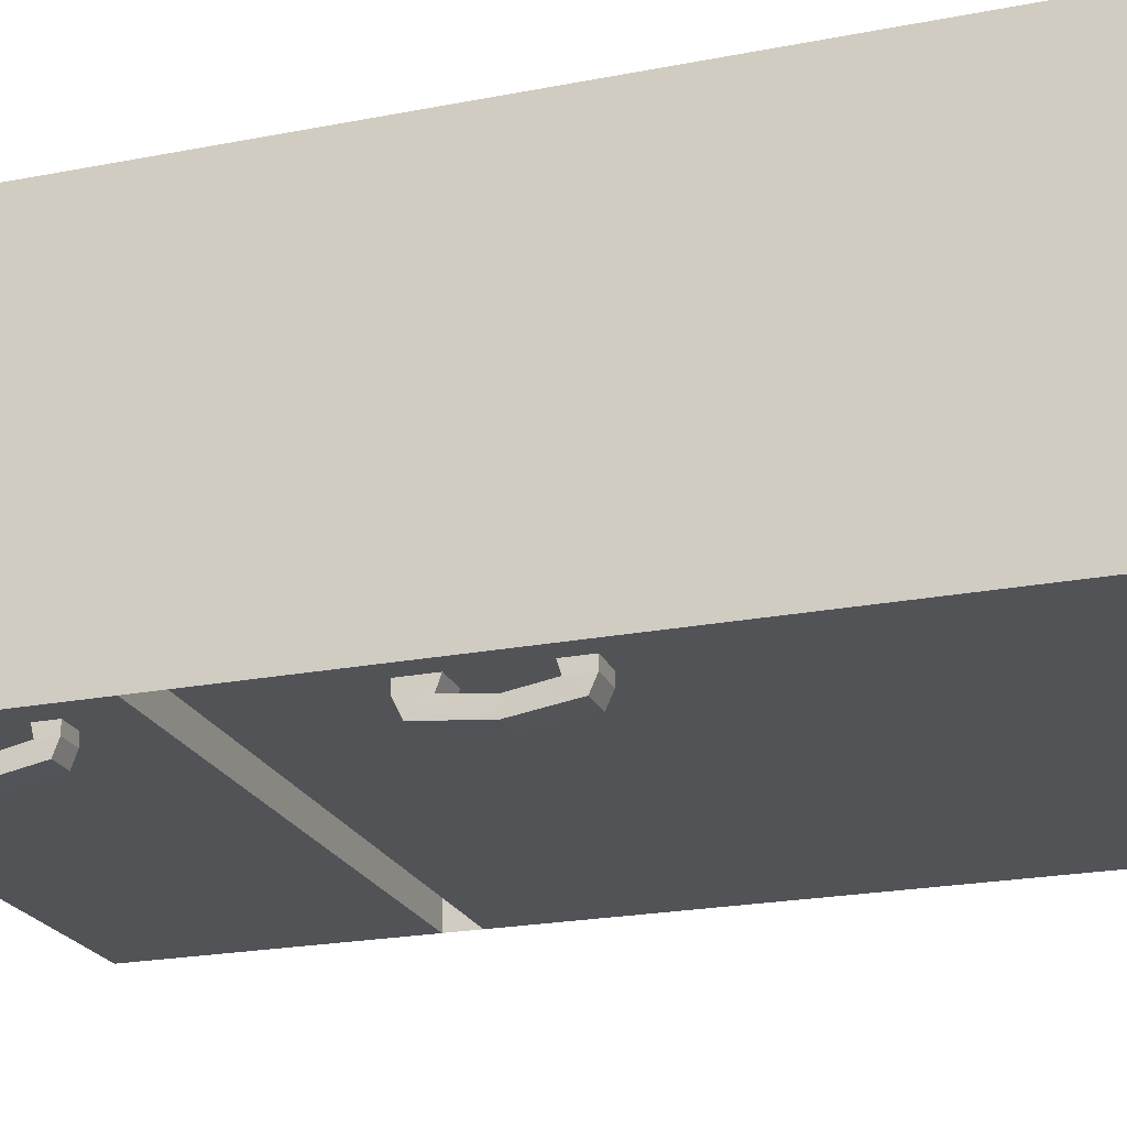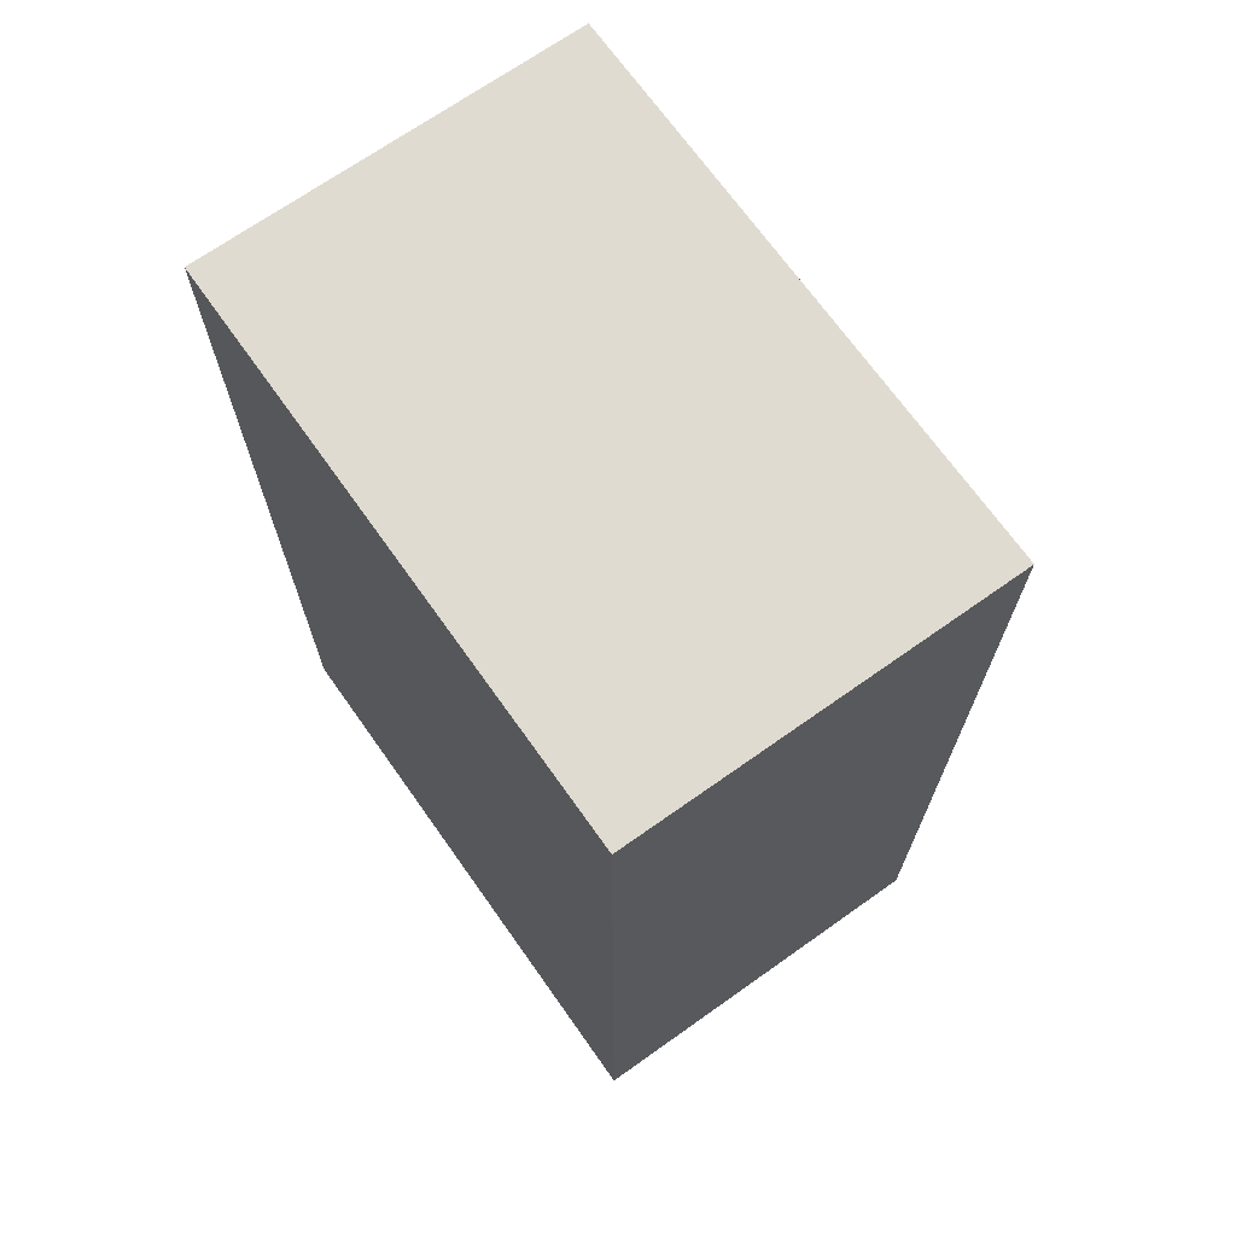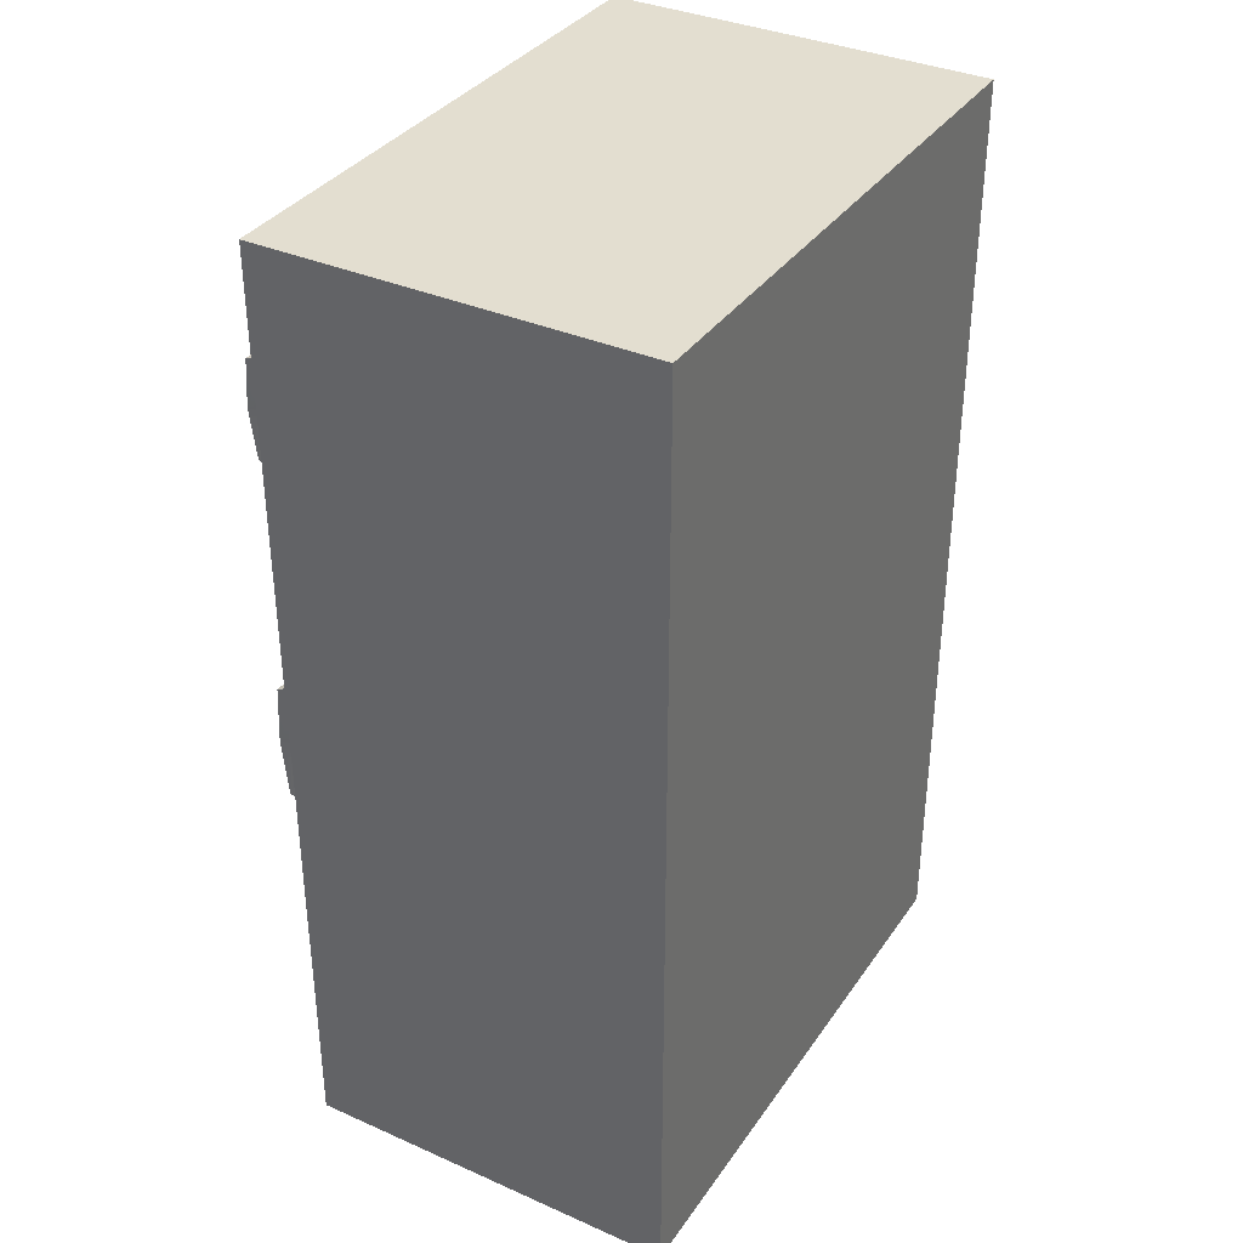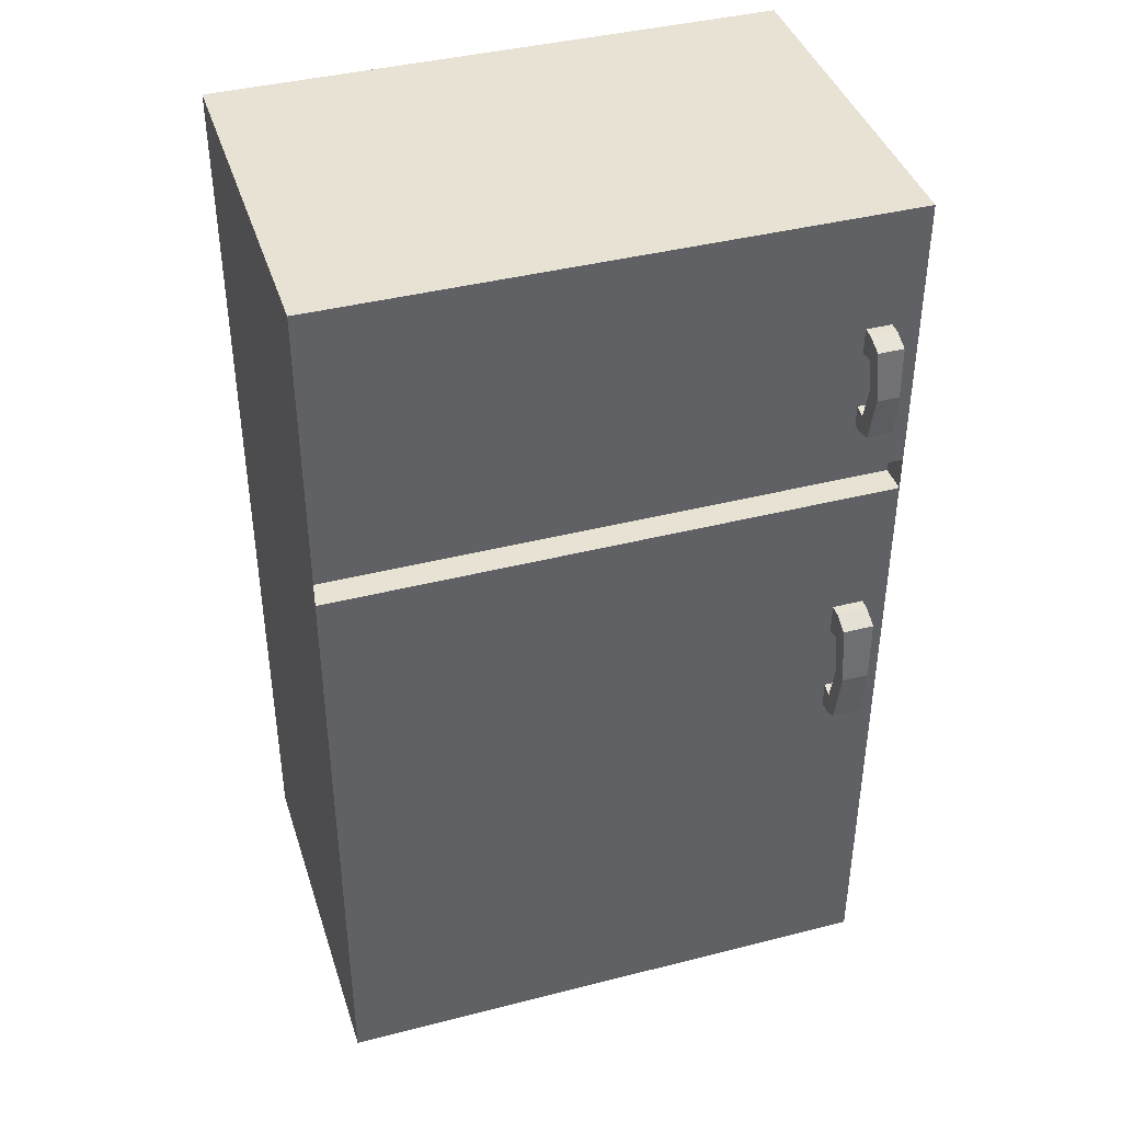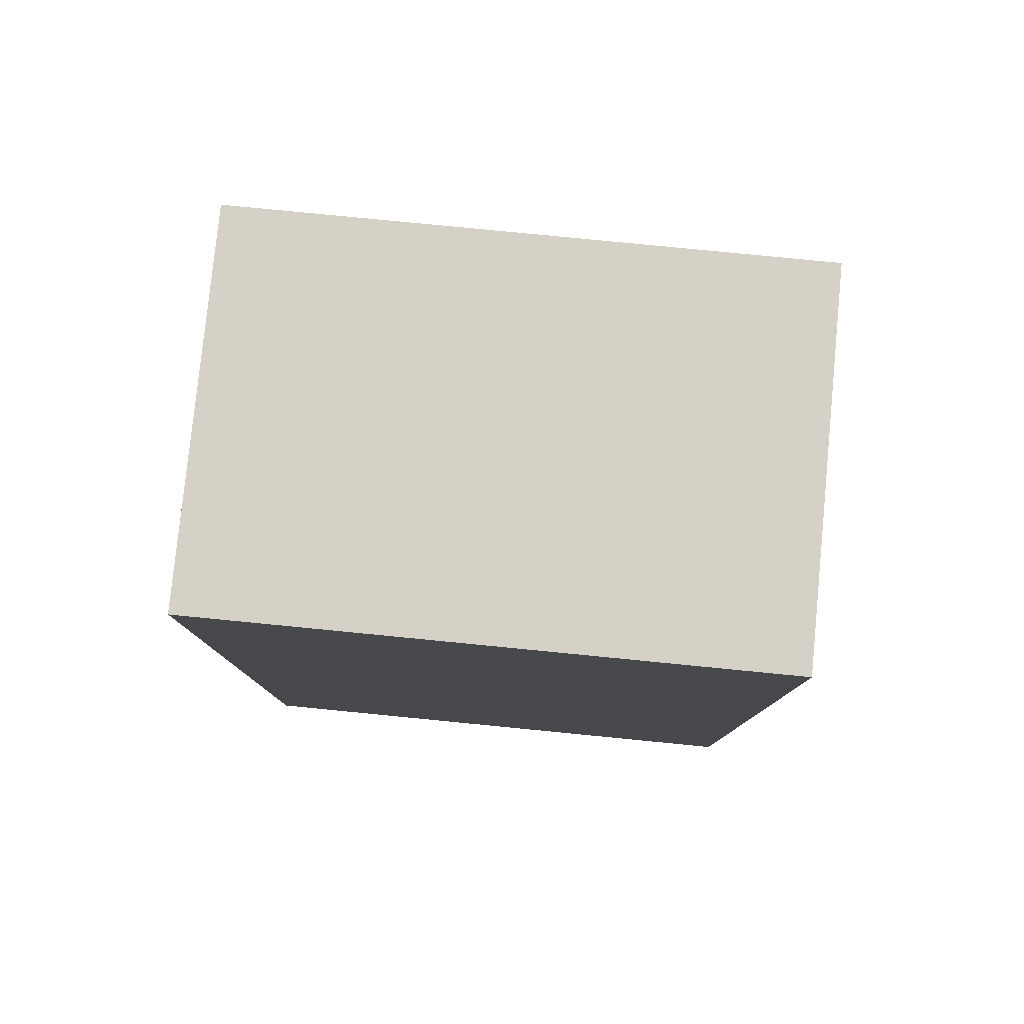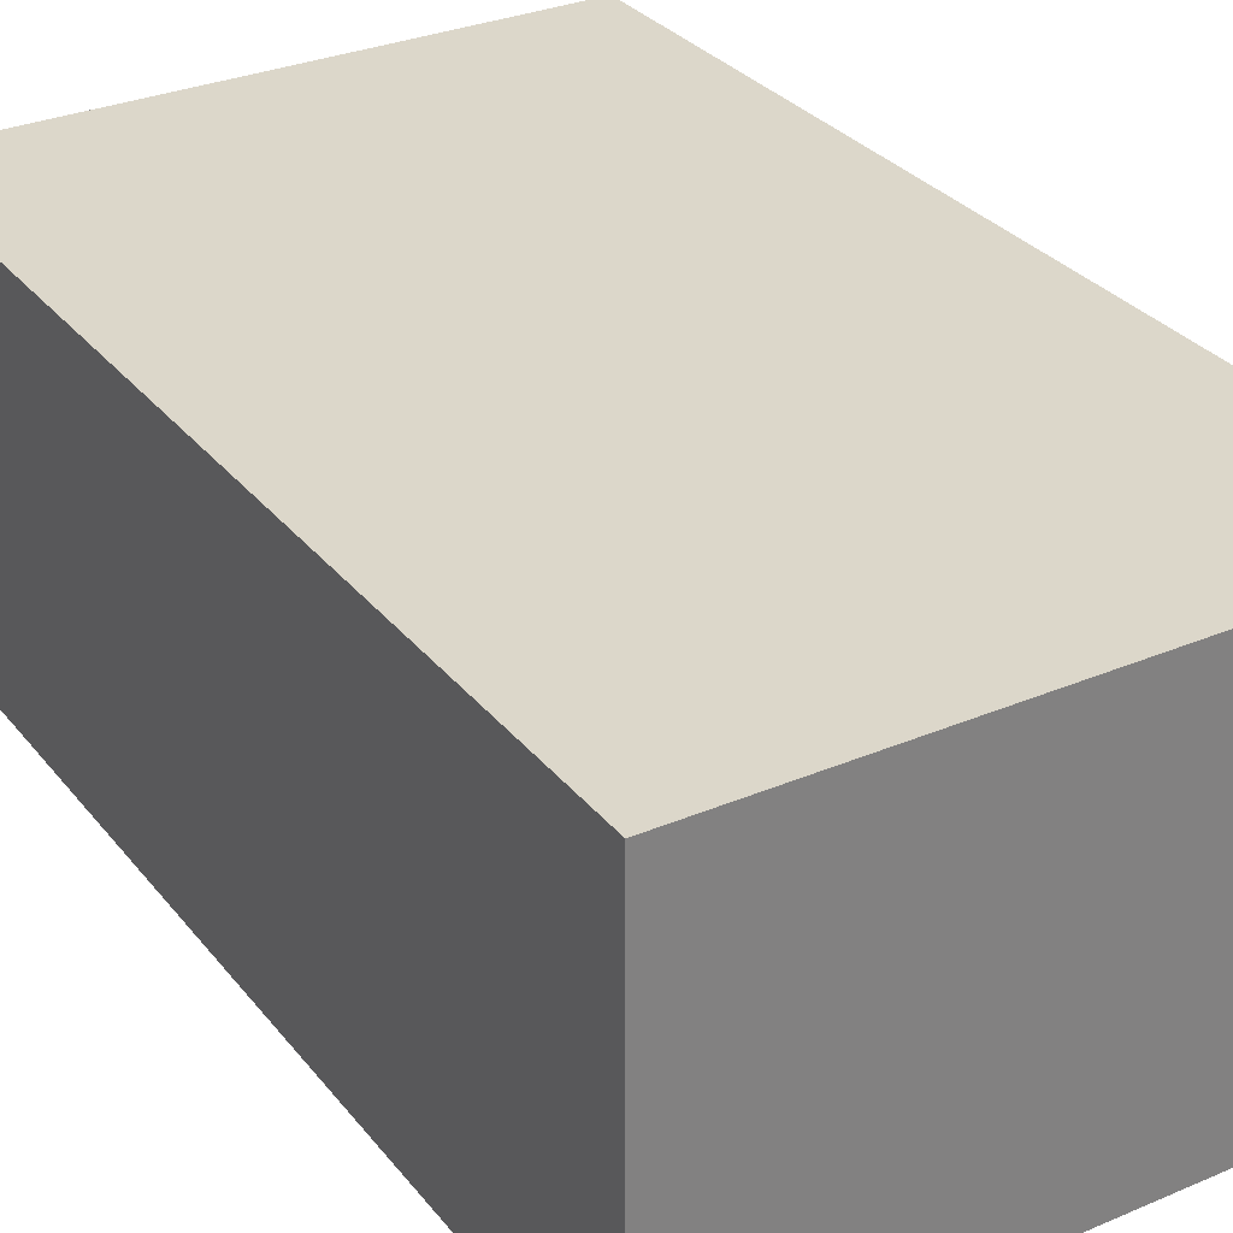
<metadata>
{"format":"obj","ext":"obj","renderer":"f3d","projection":"perspective","resolution":1024,"background":"white","views":[{"elev":-22.2,"azim":-71.3,"up":"+Z"},{"elev":69.8,"azim":54.7,"up":"+Y"},{"elev":35.7,"azim":-59.9,"up":"+Y"},{"elev":40.7,"azim":162.7,"up":"+Y"},{"elev":79.7,"azim":5.6,"up":"+Y"},{"elev":30.8,"azim":148.6,"up":"+Z"}]}
</metadata>
<code>
o Fridge
g Fridge (1)
v -30.38 2.384e-07 13.95
v -31.85 2.384e-07 13.95
v -30.38 2.45 13.95
v -31.85 2.45 13.95
v -31.12 1.641 12.97
v -31.48 1.641 12.97
v -31.85 1.641 12.97
v -31.85 2.384e-07 12.97
v -31.12 2.384e-07 12.97
v -30.38 1.641 12.97
v -30.75 1.641 12.97
v -30.38 2.384e-07 12.97
v -30.38 2.45 12.97
v -30.75 2.45 12.97
v -30.75 1.729 12.97
v -30.38 1.729 12.97
v -31.12 2.45 12.97
v -31.12 1.729 12.97
v -31.12 1.729 13.04
v -31.12 1.641 13.04
v -30.75 1.641 13.04
v -30.75 1.729 13.04
v -30.38 1.641 13.04
v -30.38 1.729 13.04
v -31.48 2.45 12.97
v -31.48 1.729 12.97
v -31.85 2.45 12.97
v -31.85 1.729 12.97
v -31.85 1.729 13.04
v -31.85 1.641 13.04
v -31.48 1.641 13.04
v -31.48 1.729 13.04
v -31.85 2.384e-07 13.46
v -31.85 2.45 13.46
v -31.78 1.879 12.9
v -31.75 1.879 12.9
v -31.75 1.997 12.88
v -31.77 1.997 12.88
v -31.71 1.879 12.9
v -31.72 1.997 12.88
v -31.71 2.124 12.89
v -31.75 2.124 12.89
v -31.78 2.124 12.89
v -31.71 1.865 12.98
v -31.71 1.924 12.98
v -31.73 1.865 12.98
v -31.73 1.924 12.98
v -31.71 1.913 12.94
v -31.73 1.913 12.94
v -31.75 1.865 12.98
v -31.76 1.865 12.98
v -31.76 1.924 12.98
v -31.75 1.924 12.98
v -31.78 1.865 12.98
v -31.78 1.924 12.98
v -31.78 1.913 12.94
v -31.76 1.913 12.94
v -31.75 1.913 12.94
v -31.75 1.997 12.92
v -31.75 2.083 12.93
v -31.76 1.997 12.92
v -31.77 1.997 12.92
v -31.78 2.083 12.93
v -31.76 2.083 12.93
v -31.78 2.07 12.98
v -31.78 2.142 12.98
v -31.76 2.142 12.98
v -31.76 2.07 12.98
v -31.75 2.142 12.98
v -31.75 2.07 12.98
v -31.72 1.997 12.92
v -31.71 2.083 12.93
v -31.73 1.997 12.92
v -31.73 2.083 12.93
v -31.73 2.142 12.98
v -31.73 2.07 12.98
v -31.71 2.142 12.98
v -31.71 2.07 12.98
v -31.78 1.865 12.94
v -31.78 2.142 12.94
v -31.71 2.142 12.94
v -31.71 1.865 12.94
v -31.73 2.142 12.94
v -31.75 2.142 12.94
v -31.76 2.142 12.94
v -31.75 1.865 12.94
v -31.73 1.865 12.94
v -31.76 1.865 12.94
v -31.79 0.9576 12.9
v -31.75 0.9576 12.9
v -31.75 1.104 12.88
v -31.78 1.104 12.88
v -31.71 0.9576 12.9
v -31.71 1.104 12.88
v -31.71 1.262 12.89
v -31.75 1.262 12.89
v -31.79 1.262 12.89
v -31.71 0.9404 12.98
v -31.71 1.014 12.98
v -31.73 0.9404 12.98
v -31.73 1.014 12.98
v -31.71 1 12.94
v -31.73 1 12.94
v -31.75 0.9404 12.98
v -31.77 0.9404 12.98
v -31.77 1.014 12.98
v -31.75 1.014 12.98
v -31.79 0.9404 12.98
v -31.79 1.014 12.98
v -31.79 1 12.94
v -31.77 1 12.94
v -31.75 1 12.94
v -31.75 1.104 12.92
v -31.75 1.211 12.93
v -31.76 1.104 12.92
v -31.78 1.104 12.92
v -31.79 1.211 12.93
v -31.77 1.211 12.93
v -31.79 1.194 12.98
v -31.79 1.285 12.98
v -31.77 1.285 12.98
v -31.77 1.194 12.98
v -31.75 1.285 12.98
v -31.75 1.194 12.98
v -31.71 1.104 12.92
v -31.71 1.211 12.93
v -31.73 1.104 12.92
v -31.73 1.211 12.93
v -31.73 1.285 12.98
v -31.73 1.194 12.98
v -31.71 1.285 12.98
v -31.71 1.194 12.98
v -31.79 0.9404 12.94
v -31.79 1.285 12.94
v -31.71 1.285 12.94
v -31.71 0.9404 12.94
v -31.73 1.285 12.94
v -31.75 1.285 12.94
v -31.77 1.285 12.94
v -31.75 0.9404 12.94
v -31.73 0.9404 12.94
v -31.77 0.9404 12.94
f 2 9 1
f 2 33 9
f 33 8 9
f 9 12 1
f 25 27 34
f 17 25 34
f 4 17 34
f 3 13 14
f 3 14 17
f 4 3 17
f 4 2 1
f 1 3 4
f 8 7 6
f 8 6 9
f 5 9 6
f 9 5 11
f 9 11 12
f 10 12 11
f 15 14 13
f 13 16 15
f 18 17 14
f 14 15 18
f 18 26 25
f 25 17 18
f 28 27 25
f 25 26 28
f 21 20 19 22
f 23 21 22 24
f 30 29 32 31
f 19 20 31 32
f 31 20 5 6
f 32 29 28 26
f 29 30 7 28
f 30 31 6 7
f 20 21 11 5
f 19 32 26 18
f 22 19 18 15
f 21 23 10 11
f 24 22 15 16
f 23 24 16 10
f 7 8 33
f 33 34 7
f 34 28 7
f 34 27 28
f 34 33 2
f 2 4 34
f 16 13 3
f 10 16 3
f 10 3 1
f 1 12 10
f 35 79 56
f 38 35 56
f 38 56 62
f 38 62 63
f 43 38 63
f 43 63 80
f 81 72 41
f 72 40 41
f 72 71 40
f 71 48 40
f 48 39 40
f 48 82 39
f 85 43 80
f 43 85 42
f 85 84 42
f 83 42 84
f 42 83 41
f 83 81 41
f 39 82 87
f 39 87 36
f 86 36 87
f 36 86 88
f 36 88 35
f 79 35 88
f 52 51 50
f 52 50 53
f 55 54 51
f 55 51 52
f 47 50 46
f 47 53 50
f 45 46 44
f 45 47 46
f 66 65 68
f 66 68 67
f 67 68 70
f 67 70 69
f 69 70 76
f 69 76 75
f 75 76 78
f 75 78 77
f 64 62 61
f 64 63 62
f 60 61 59
f 60 64 61
f 74 59 73
f 74 60 59
f 72 73 71
f 72 74 73
f 71 49 48
f 71 73 49
f 62 56 57
f 62 57 61
f 61 57 58
f 61 58 59
f 73 58 49
f 73 59 58
f 89 133 110
f 92 89 110
f 92 110 116
f 92 116 117
f 97 92 117
f 97 117 134
f 135 126 95
f 126 94 95
f 126 125 94
f 125 102 94
f 102 93 94
f 102 136 93
f 139 97 134
f 97 139 96
f 139 138 96
f 137 96 138
f 96 137 95
f 137 135 95
f 93 136 141
f 93 141 90
f 140 90 141
f 90 140 142
f 90 142 89
f 133 89 142
f 106 105 104
f 106 104 107
f 109 108 105
f 109 105 106
f 101 104 100
f 101 107 104
f 99 100 98
f 99 101 100
f 120 119 122
f 120 122 121
f 121 122 124
f 121 124 123
f 123 124 130
f 123 130 129
f 129 130 132
f 129 132 131
f 118 116 115
f 118 117 116
f 114 115 113
f 114 118 115
f 128 113 127
f 128 114 113
f 126 127 125
f 126 128 127
f 125 103 102
f 125 127 103
f 116 110 111
f 116 111 115
f 115 111 112
f 115 112 113
f 127 112 103
f 127 113 112
f 35 38 37
f 37 36 35
f 36 37 40
f 40 39 36
f 37 42 41
f 41 40 37
f 38 43 42
f 42 37 38
f 65 63 64
f 64 68 65
f 66 80 63
f 63 65 66
f 67 85 80
f 80 66 67
f 68 64 60
f 60 70 68
f 69 84 85
f 85 67 69
f 70 60 74
f 74 76 70
f 75 83 84
f 84 69 75
f 76 74 72
f 72 78 76
f 78 72 81
f 81 77 78
f 77 81 83
f 83 75 77
f 51 88 86
f 86 50 51
f 53 58 57
f 57 52 53
f 54 79 88
f 88 51 54
f 55 56 79
f 79 54 55
f 52 57 56
f 56 55 52
f 50 86 87
f 87 46 50
f 47 49 58
f 58 53 47
f 46 87 82
f 82 44 46
f 44 82 48
f 48 45 44
f 45 48 49
f 49 47 45
f 89 92 91
f 91 90 89
f 90 91 94
f 94 93 90
f 91 96 95
f 95 94 91
f 92 97 96
f 96 91 92
f 119 117 118
f 118 122 119
f 120 134 117
f 117 119 120
f 121 139 134
f 134 120 121
f 122 118 114
f 114 124 122
f 123 138 139
f 139 121 123
f 124 114 128
f 128 130 124
f 129 137 138
f 138 123 129
f 130 128 126
f 126 132 130
f 132 126 135
f 135 131 132
f 131 135 137
f 137 129 131
f 105 142 140
f 140 104 105
f 107 112 111
f 111 106 107
f 108 133 142
f 142 105 108
f 109 110 133
f 133 108 109
f 106 111 110
f 110 109 106
f 104 140 141
f 141 100 104
f 101 103 112
f 112 107 101
f 100 141 136
f 136 98 100
f 98 136 102
f 102 99 98
f 99 102 103
f 103 101 99

</code>
